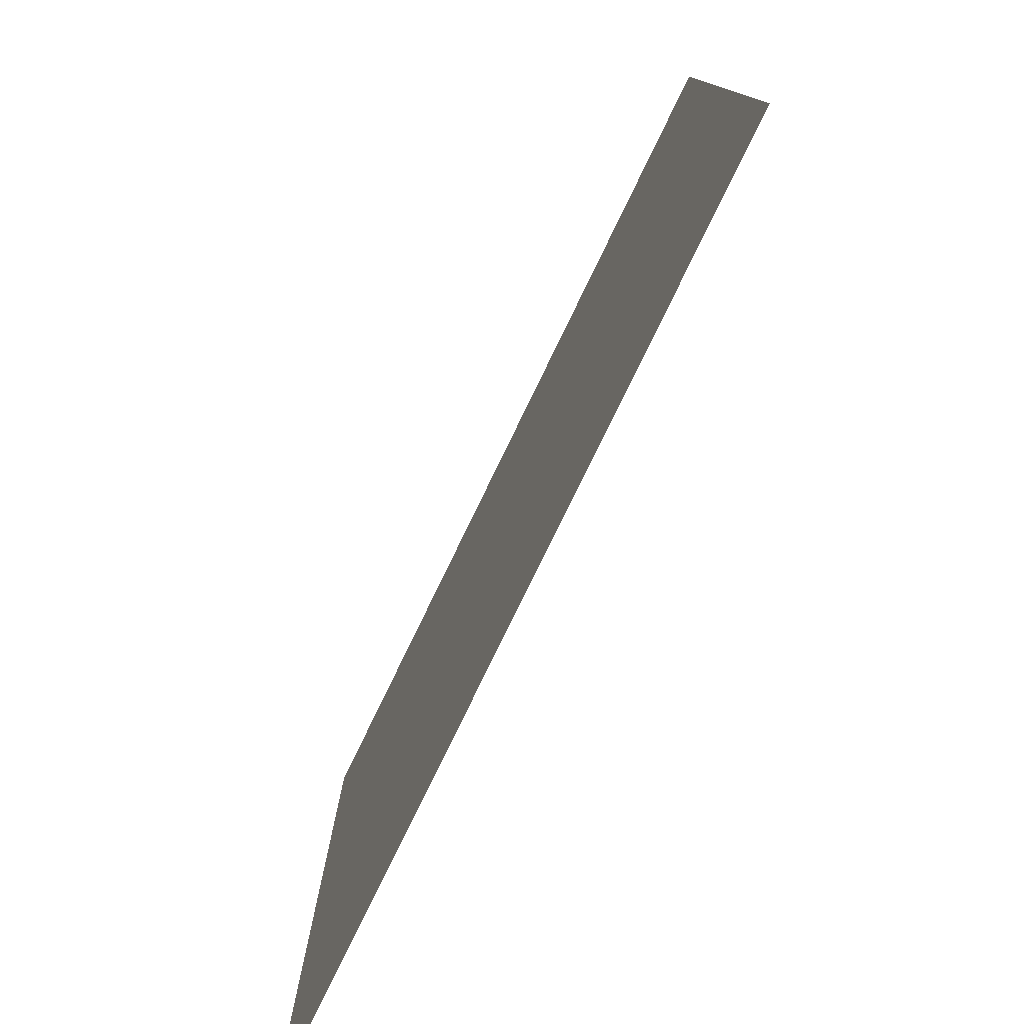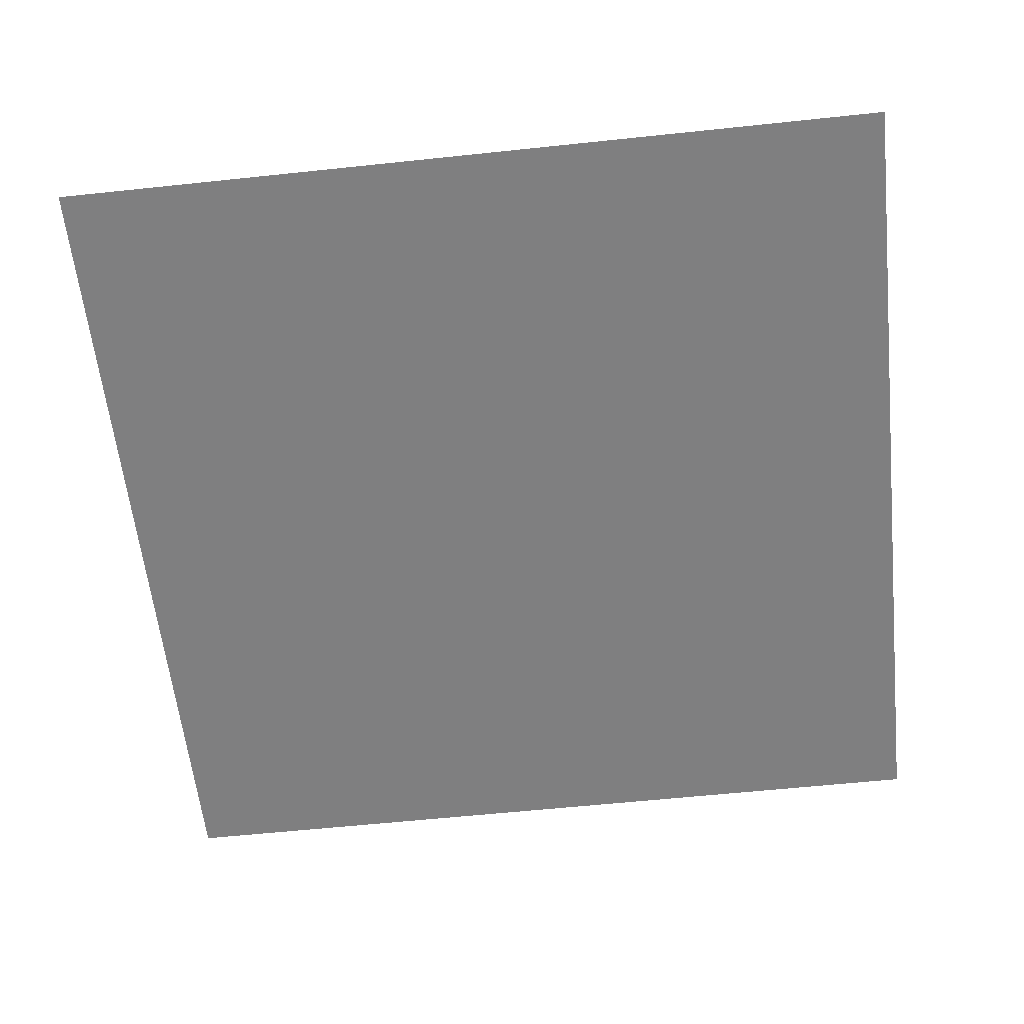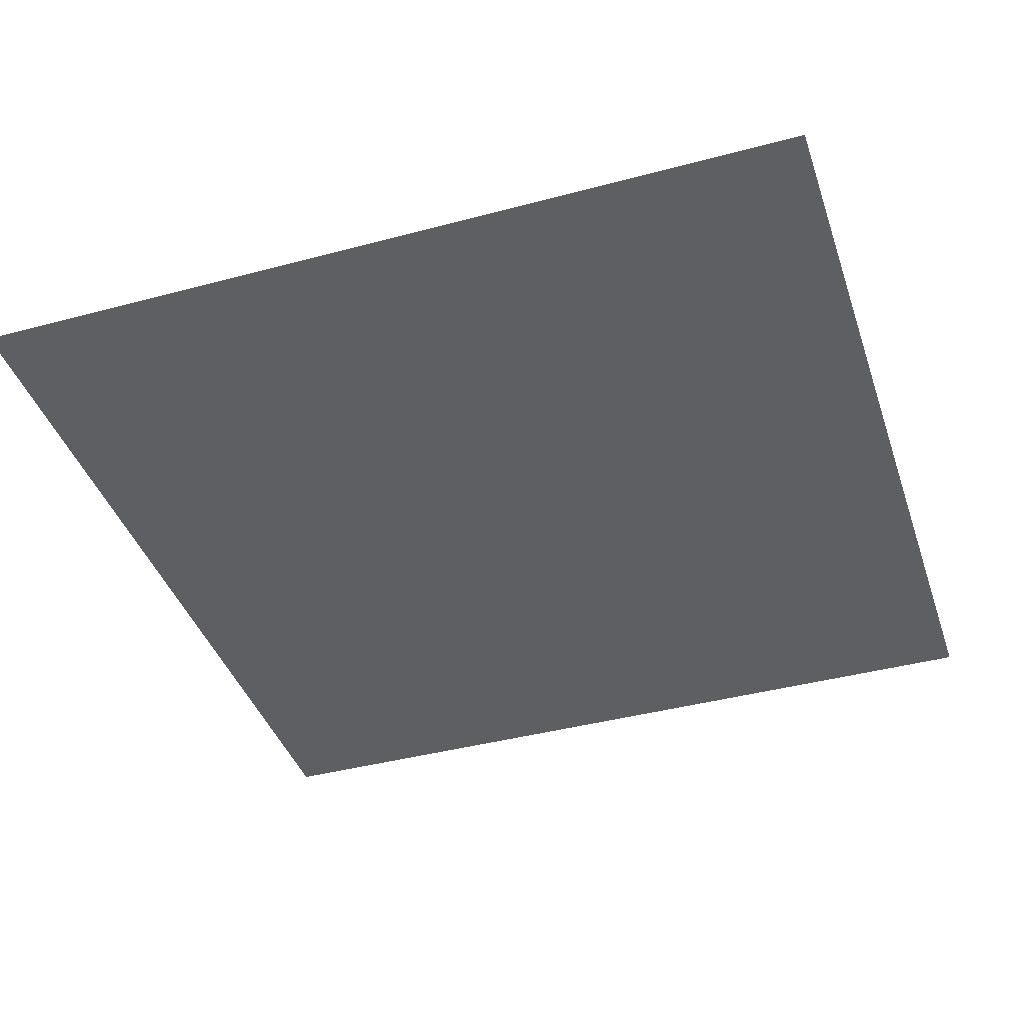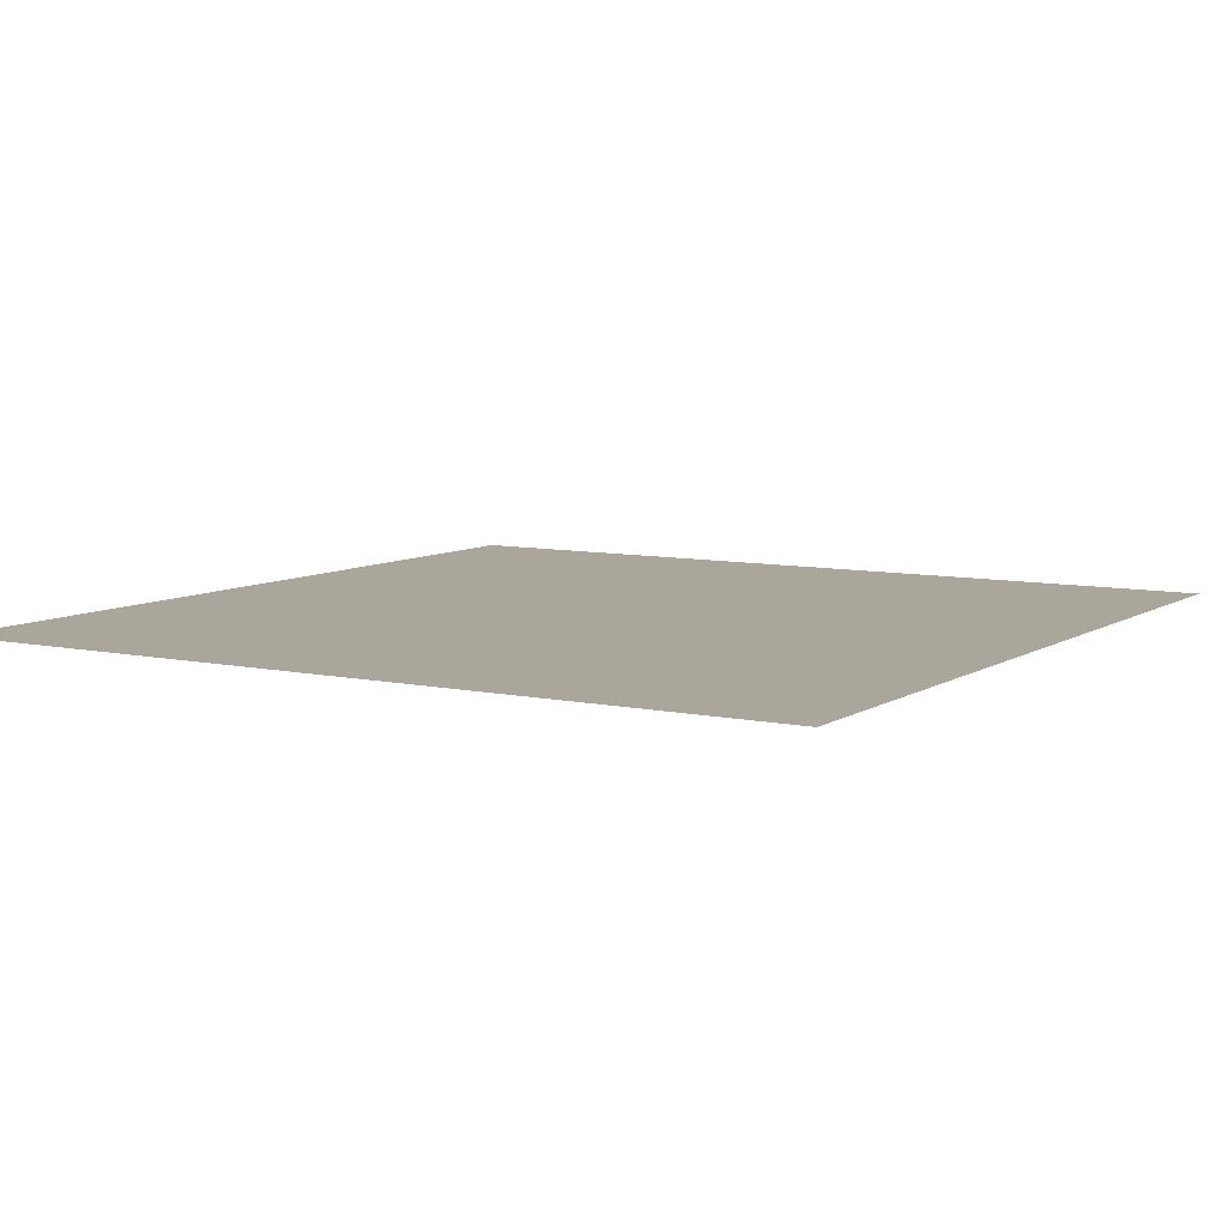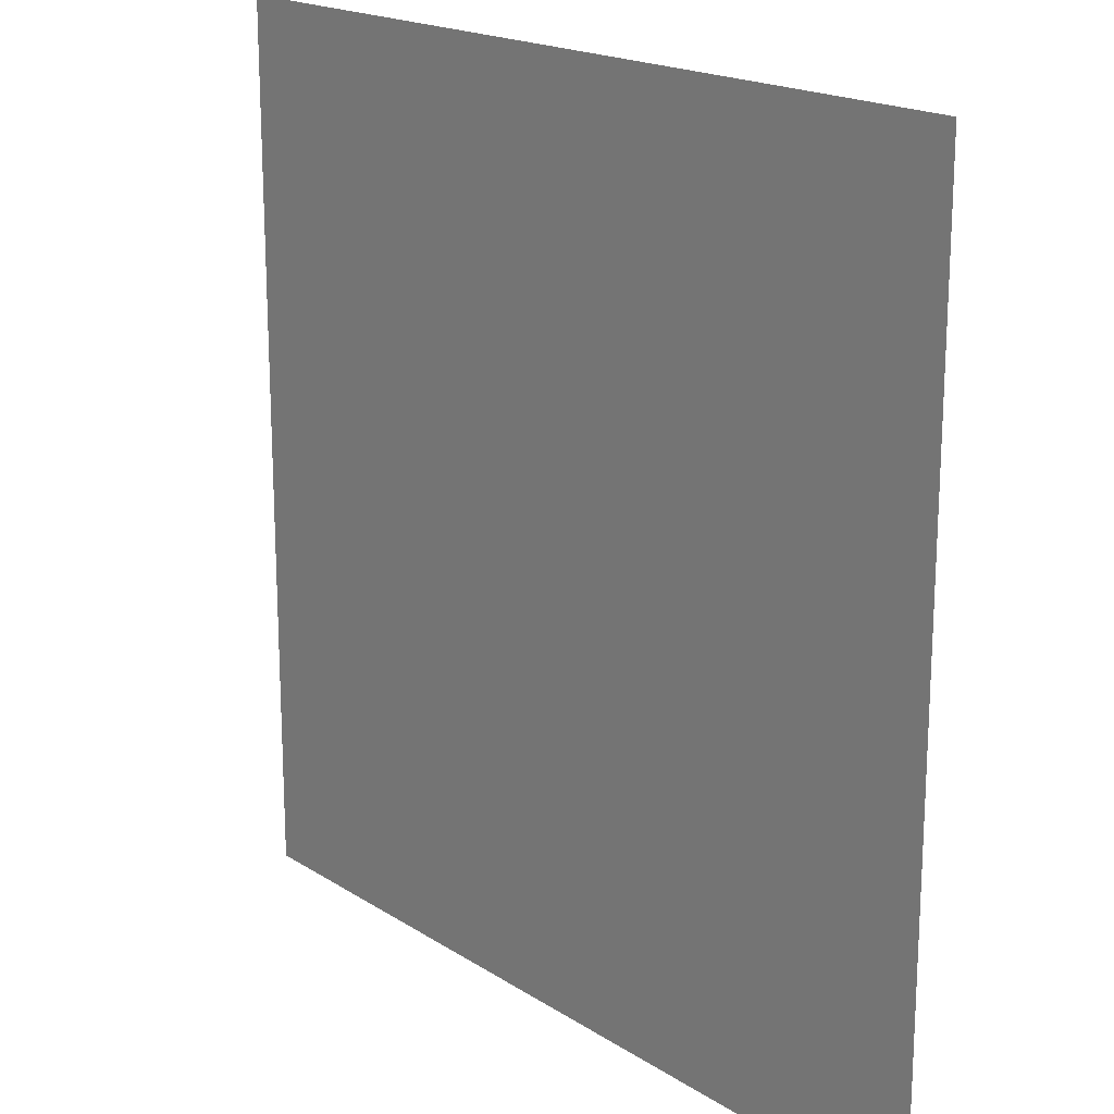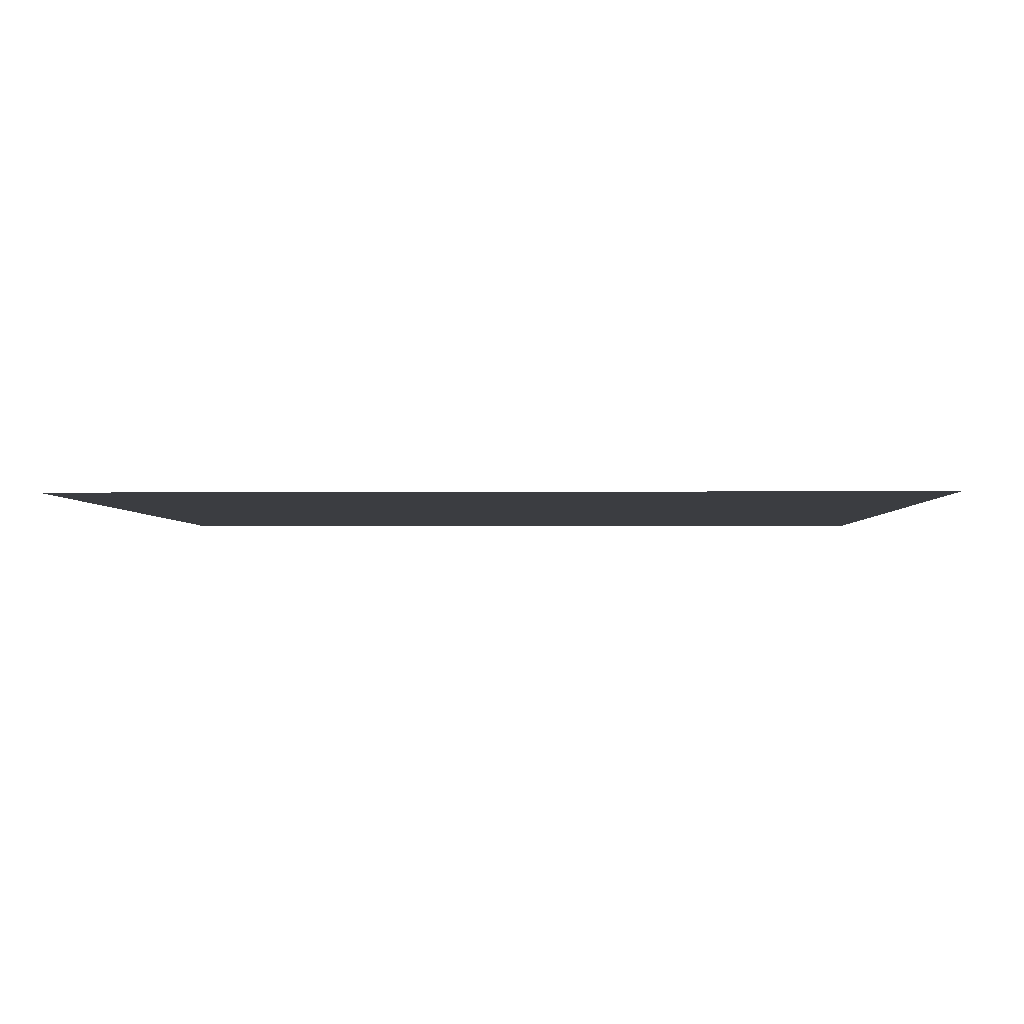
<metadata>
{"format":"obj","ext":"obj","renderer":"f3d","projection":"perspective","resolution":1024,"background":"white","views":[{"elev":-79.0,"azim":-115.9,"up":"+Z"},{"elev":-59.7,"azim":6.2,"up":"+Y"},{"elev":-40.8,"azim":-161.9,"up":"+Y"},{"elev":7.9,"azim":121.2,"up":"+Y"},{"elev":18.6,"azim":-129.6,"up":"+Z"},{"elev":-2.5,"azim":91.8,"up":"+Y"}]}
</metadata>
<code>
o Plane.003
v -100 0 -100
v -100 0 100
v 100 0 -100
v 100 0 100
f 3 4 2
f 1 3 2

</code>
